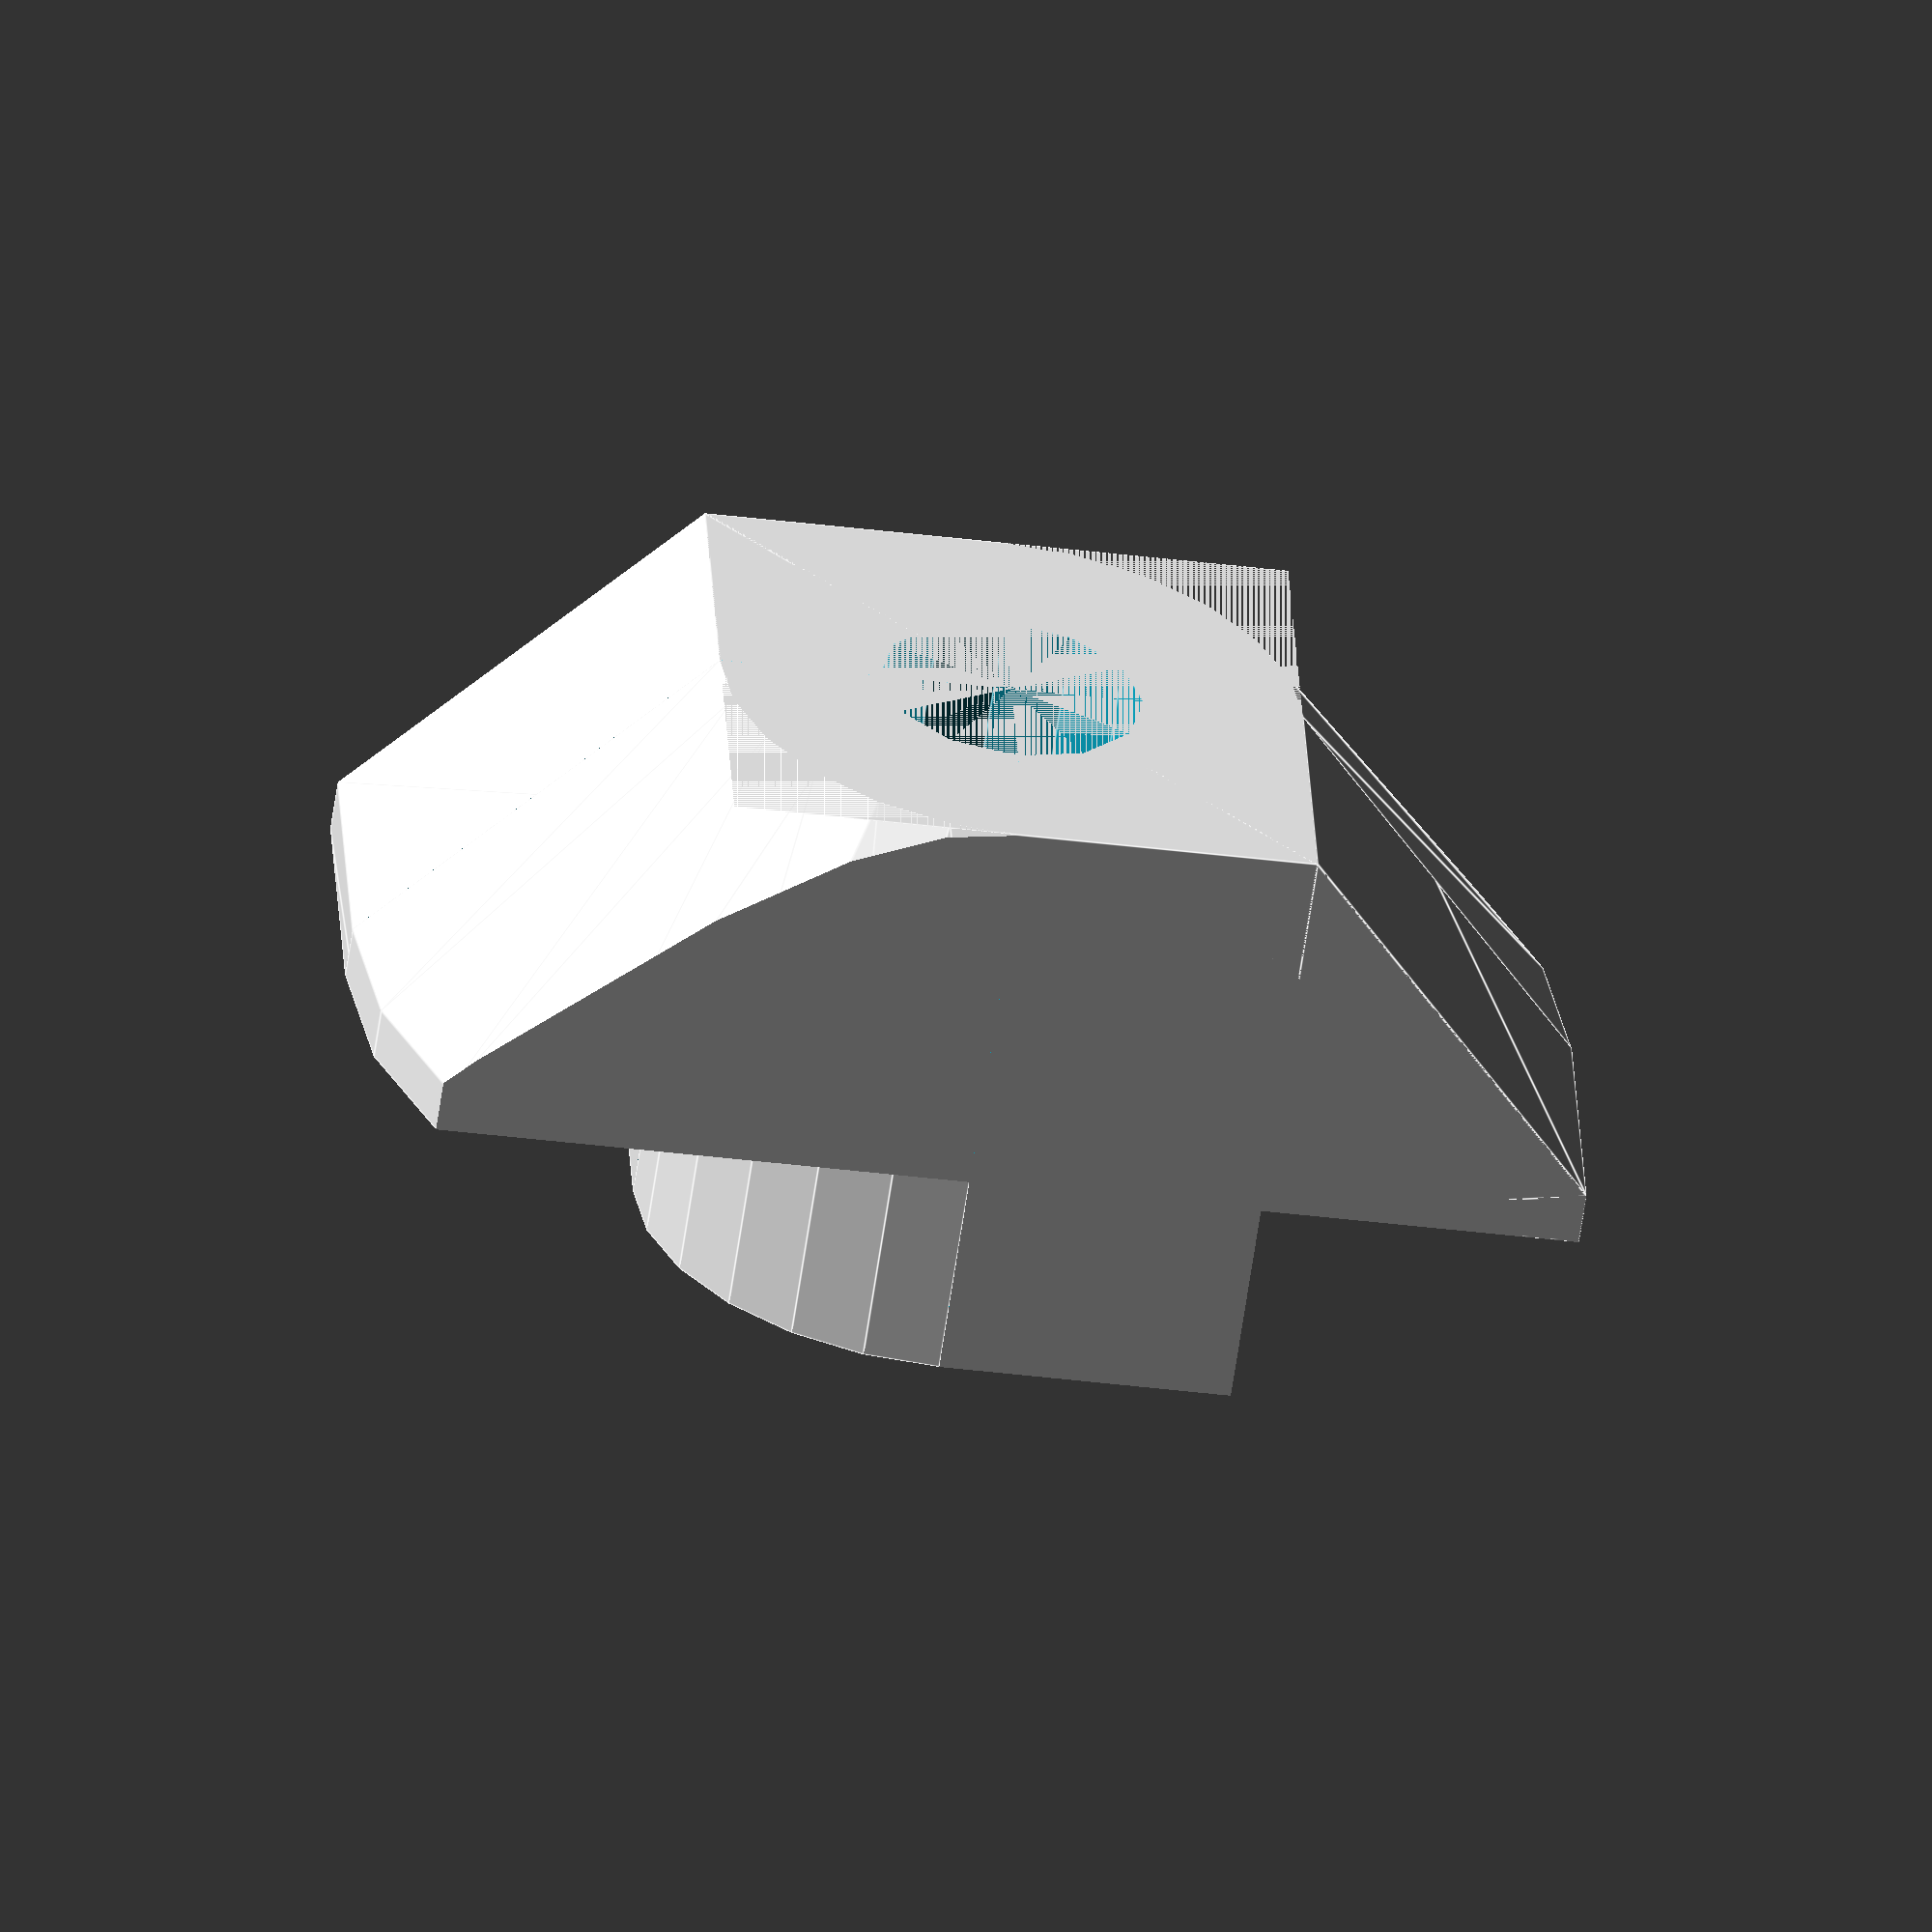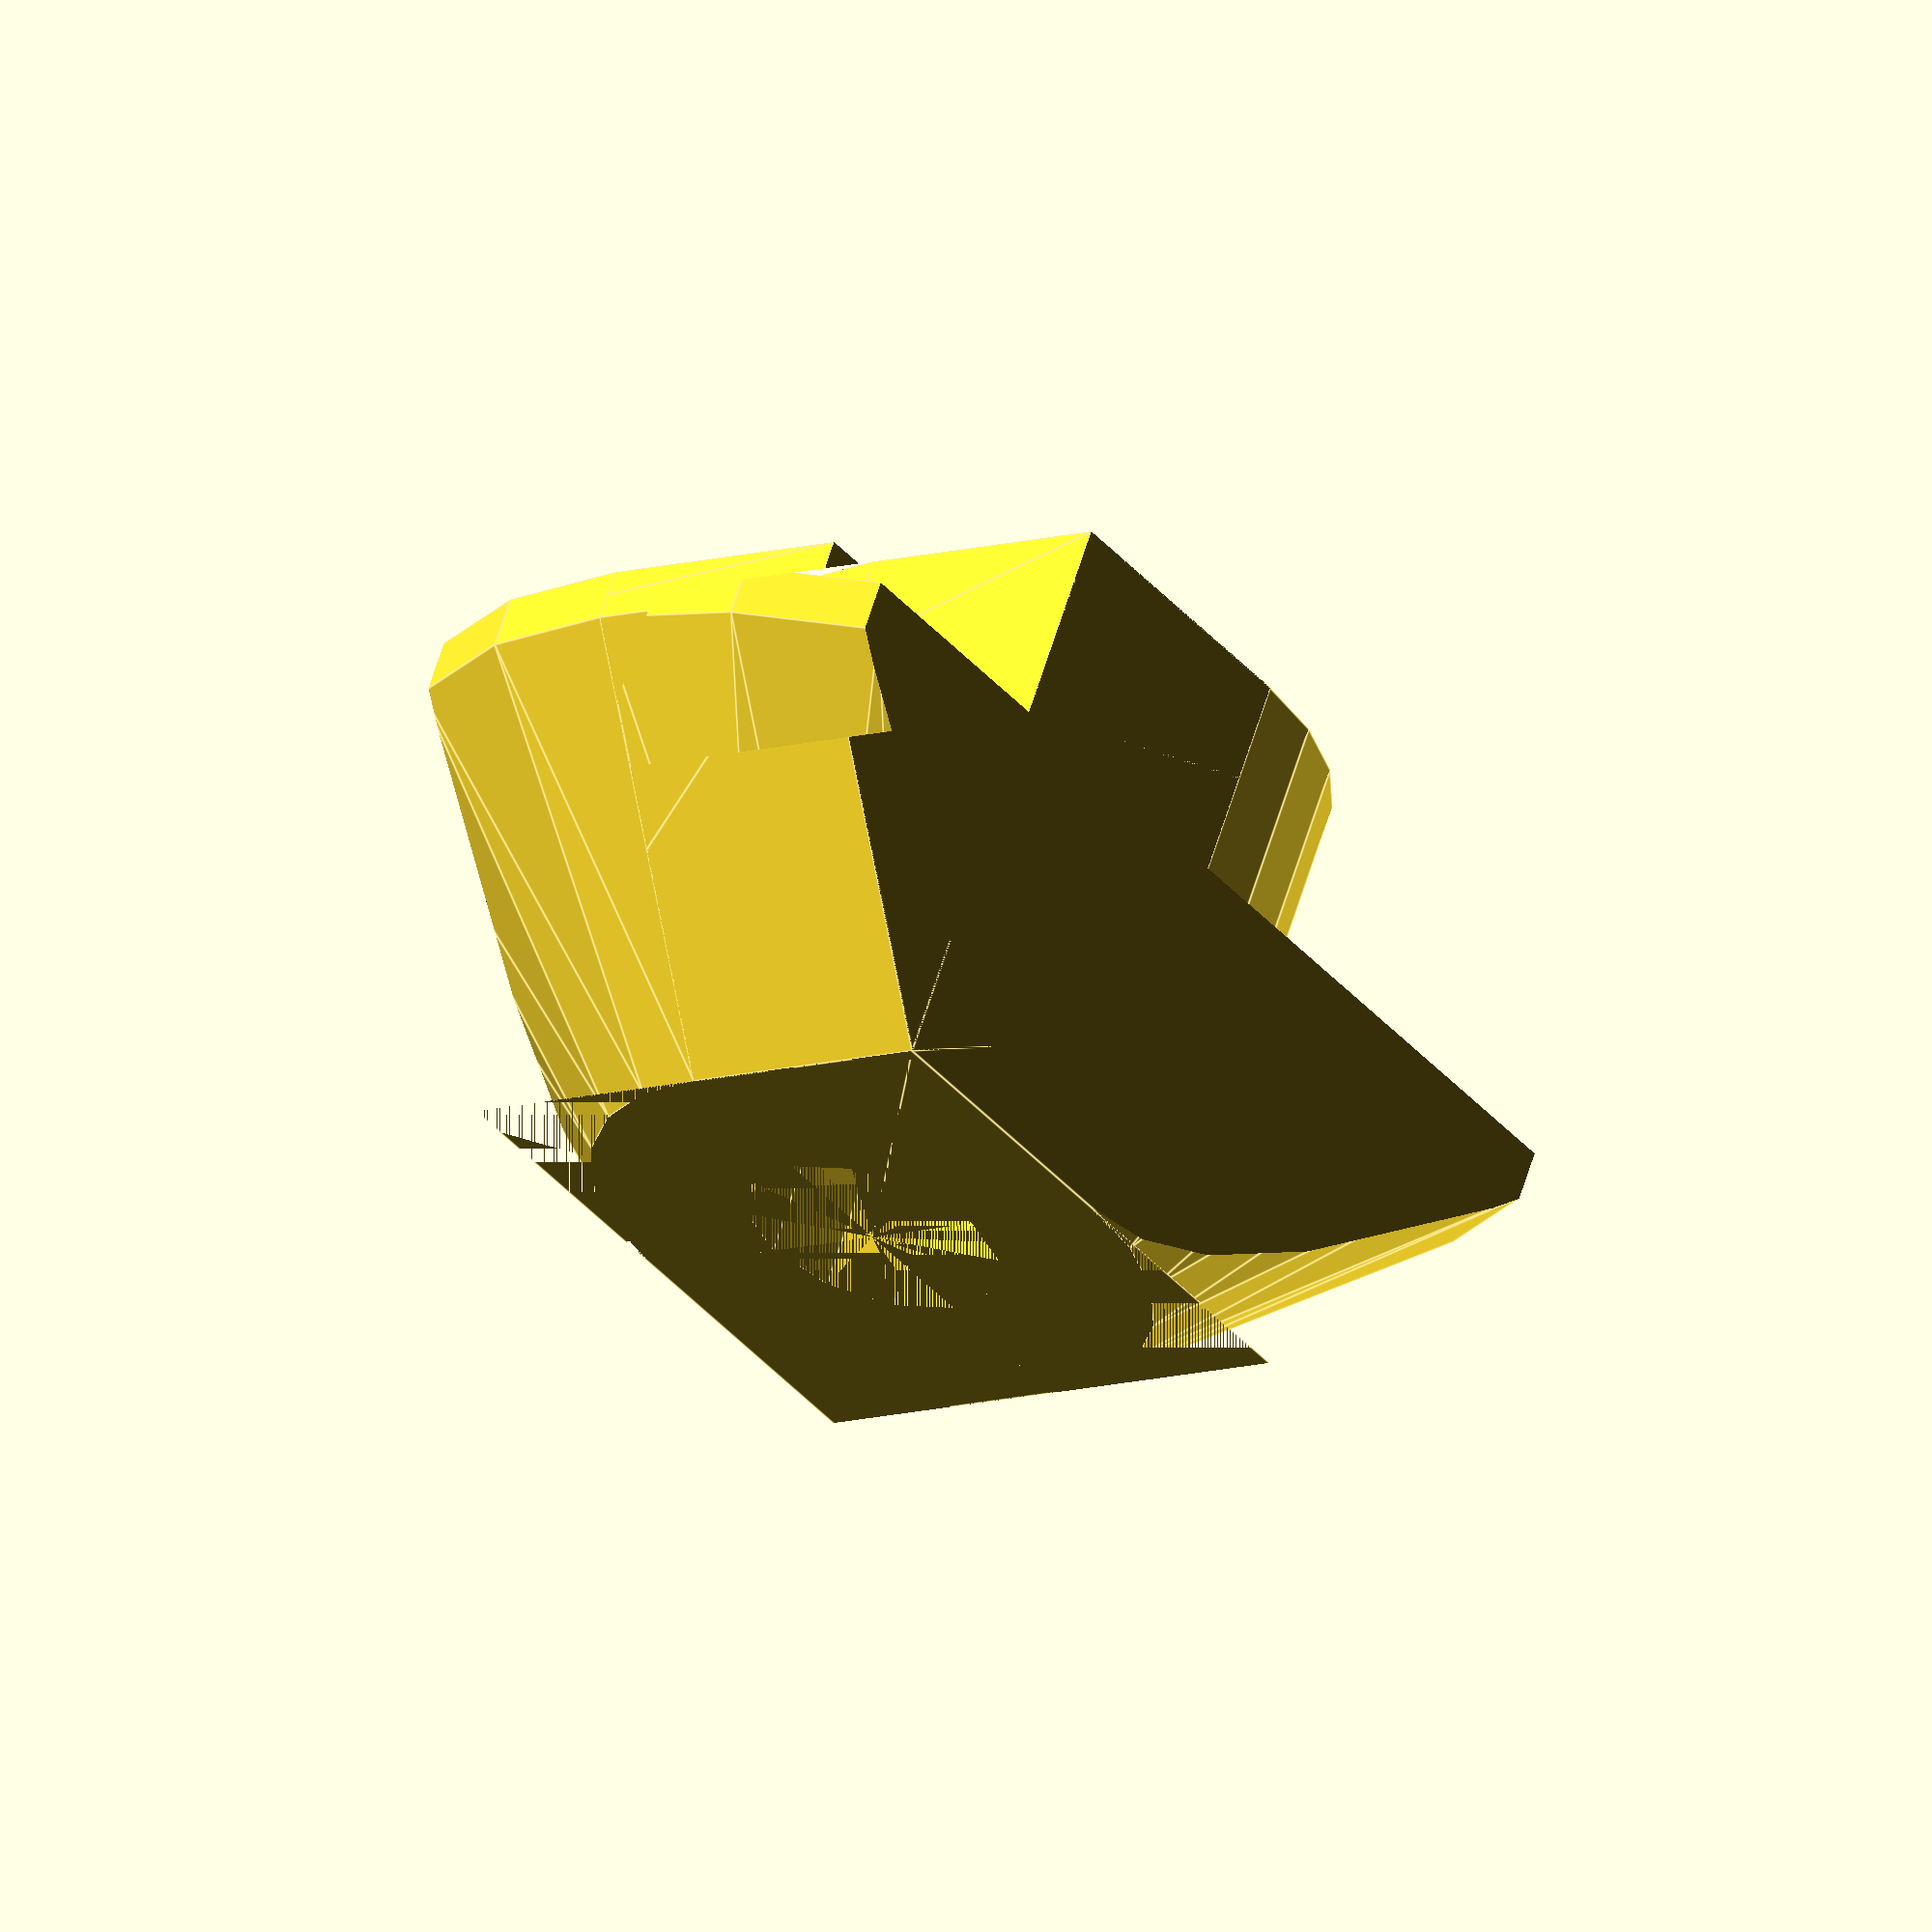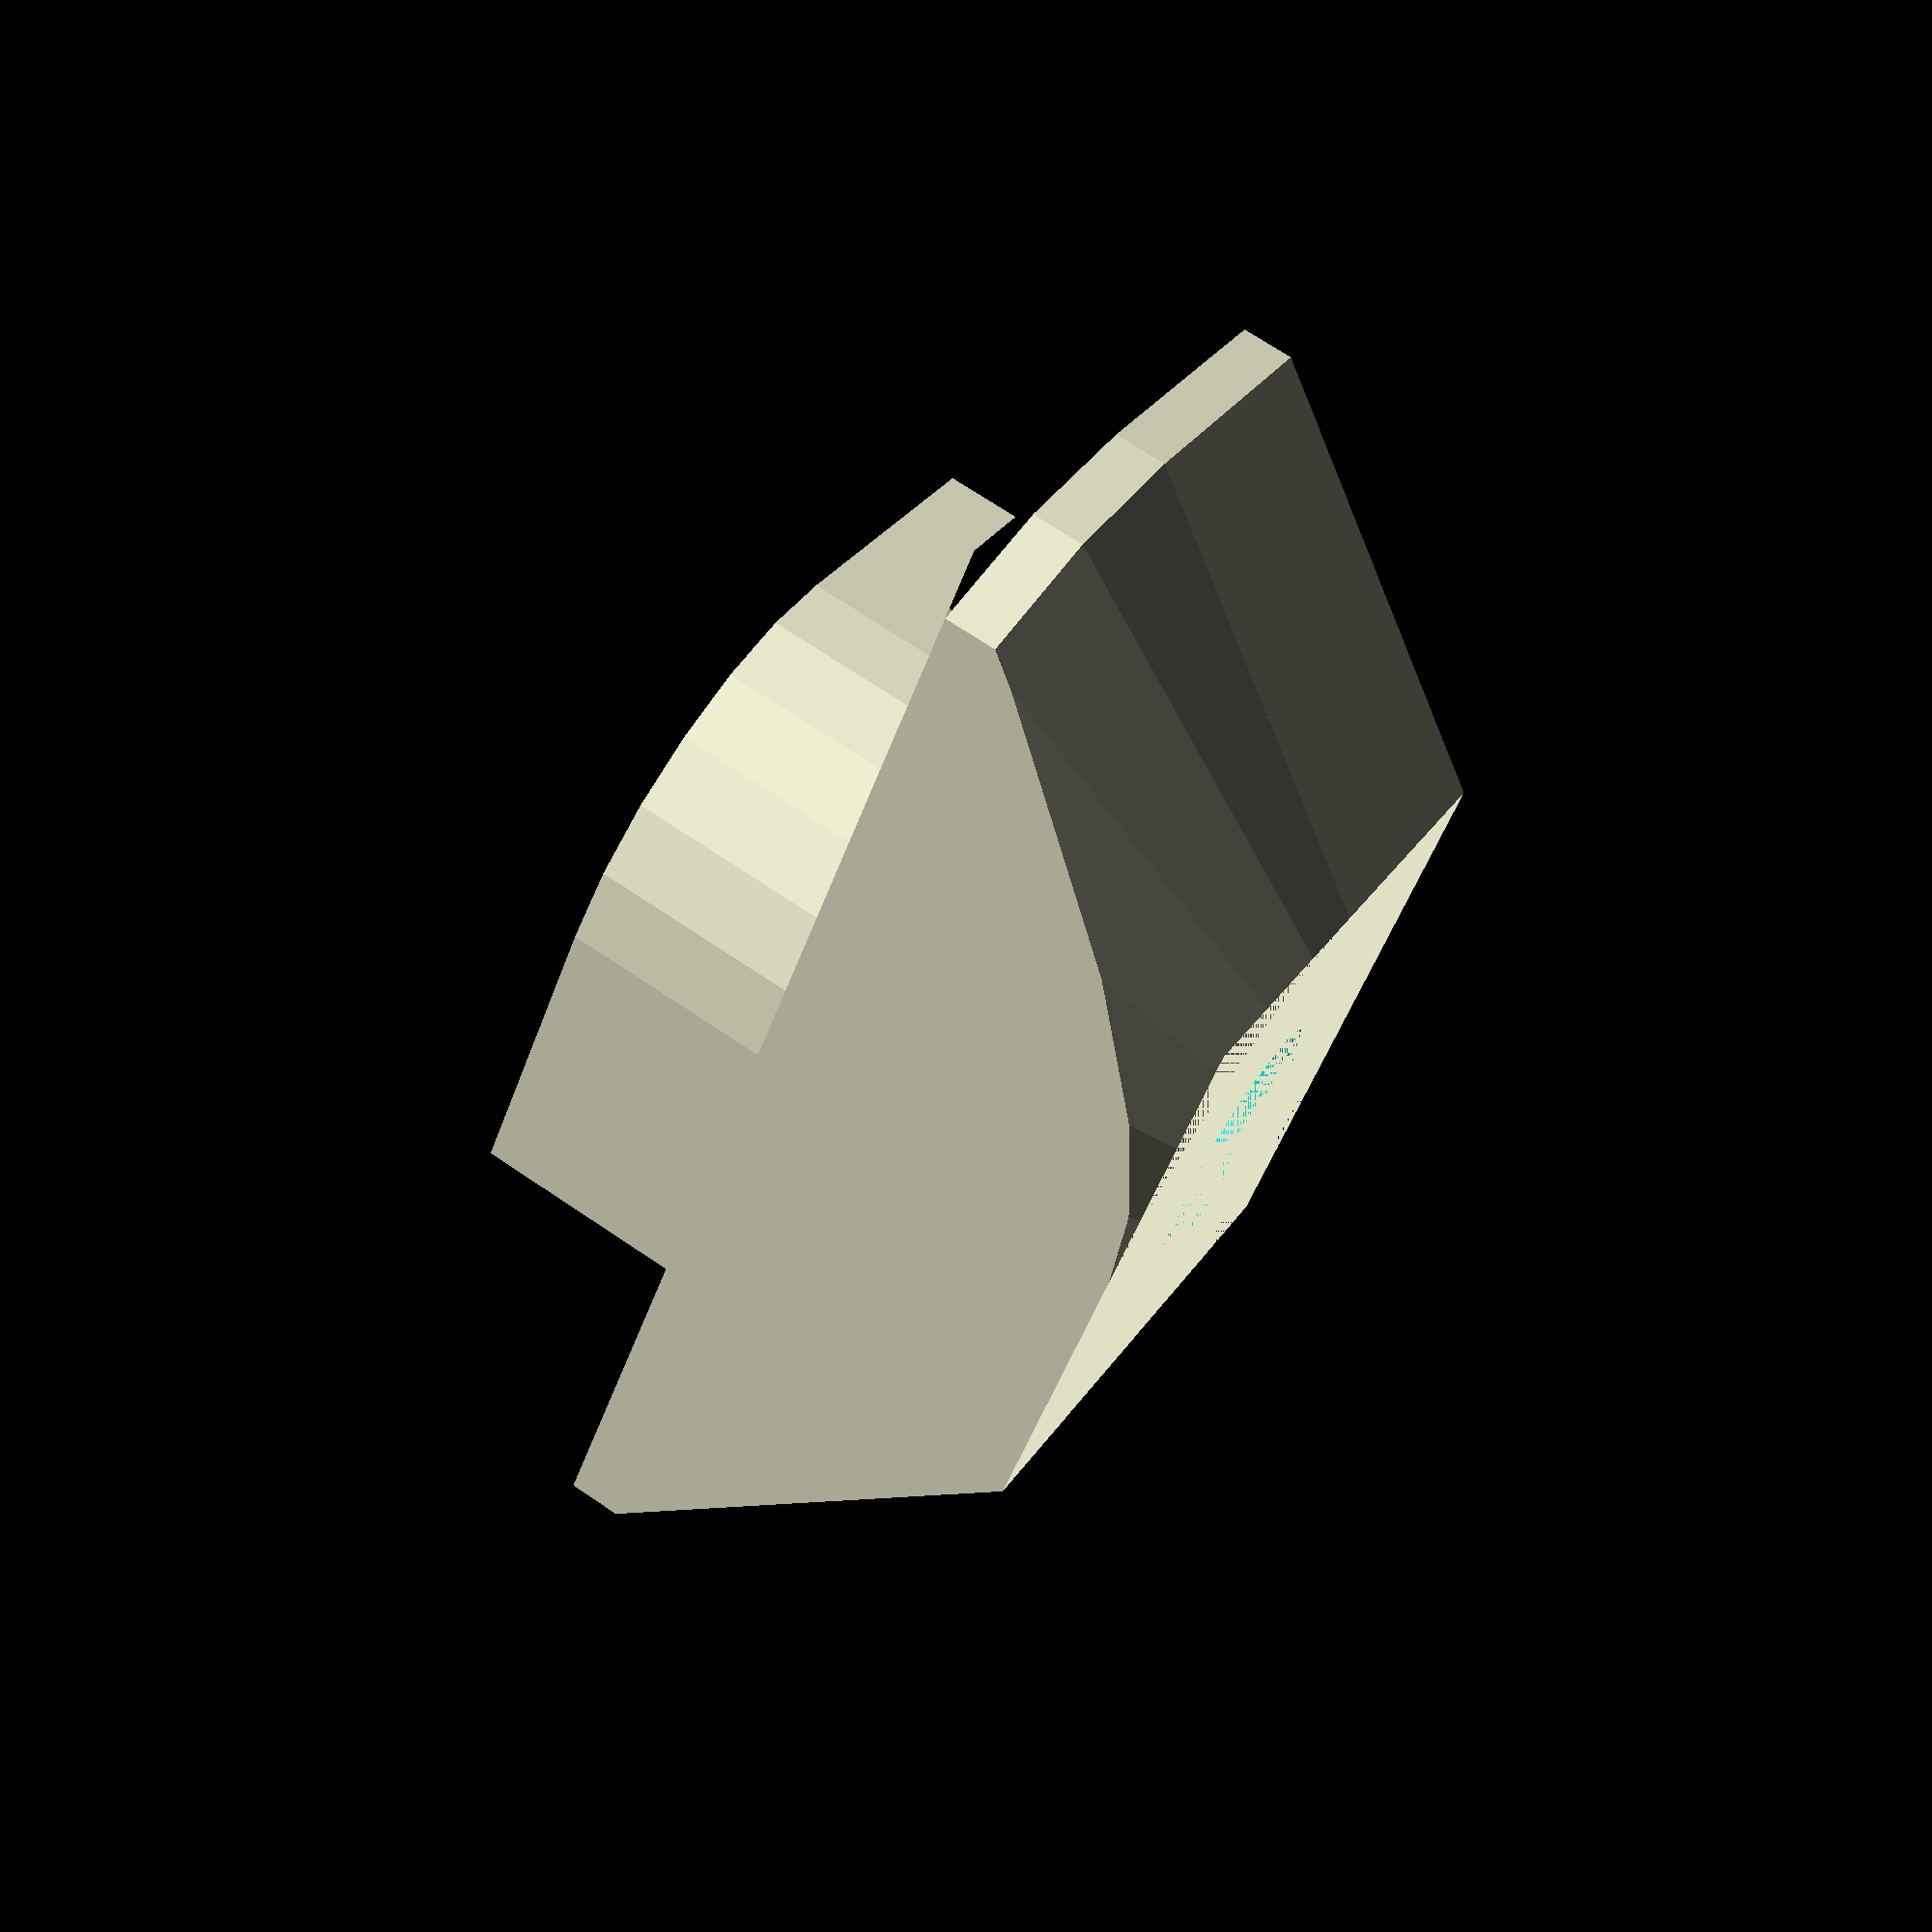
<openscad>
/* Printable hammer-style t-nut by Tomi T. Salo <ttsalo@iki.fi> 2013 */

slot_depth = 6;
slot_width = 6;
slot_total_width = 12;
slot_bottom_width = 6;
slot_lip = 2;
slot_shoulder = 0.5;
tol = 0.25;

module rect_nut(length) {
  translate([0, length/2, 0])
    rotate([90, 0, 0])
      linear_extrude(height=length)
        polygon([[-slot_width/2 + tol, slot_depth - tol], 
                 [slot_width/2 - tol, slot_depth - tol], 
                 [slot_width/2 - tol, slot_depth - slot_lip - tol],
                 [slot_total_width/2 - tol, slot_depth - slot_lip - tol],
                 [slot_total_width/2 - tol, 
                  slot_depth - slot_lip - slot_shoulder - tol],
                 [slot_bottom_width/2 - tol, 0],
                 [- slot_bottom_width/2 + tol, 0],
                 [- slot_total_width/2 + tol, 
                  slot_depth - slot_lip - slot_shoulder - tol],
                 [- slot_total_width/2 + tol, slot_depth - slot_lip - tol],
                 [- slot_width/2 + tol, slot_depth - slot_lip - tol],
                 ]);
}

module round_nut() {
  cylinder(r=slot_width/2-tol, h=slot_depth - tol, $fn=24);
  cylinder(r1=slot_bottom_width/2-tol, r2=slot_total_width/2-tol, 
           h=slot_depth - slot_lip - slot_shoulder - tol, $fn=24);
  translate([0, 0, slot_depth - slot_lip - slot_shoulder - tol])
  cylinder(r=slot_total_width/2-tol, 
           h=slot_shoulder, $fn=24);
}

module hammer_nut(hole_r=0) {
  intersection() {
    union () {
      round_nut();
      difference() {
        rect_nut(slot_width - 2*tol);
        translate([0, -slot_total_width, 0])
          cube([slot_total_width, slot_total_width, slot_depth]);
        translate([-slot_total_width, 0, 0])
          cube([slot_total_width, slot_total_width, slot_depth]);
      }
    }
    difference() {
      translate([- slot_total_width / 2, - (slot_width - tol*2) / 2, 0])
        cube([slot_total_width, slot_width - tol*2, slot_depth]);
      if (hole_r > 0) {
        cylinder(r=hole_r, h=slot_depth, $fn=12);
      }
    }
  }
}

hammer_nut(hole_r=1.25);

</openscad>
<views>
elev=60.5 azim=2.9 roll=171.9 proj=o view=edges
elev=118.3 azim=129.3 roll=343.1 proj=o view=edges
elev=289.1 azim=53.3 roll=124.0 proj=p view=wireframe
</views>
